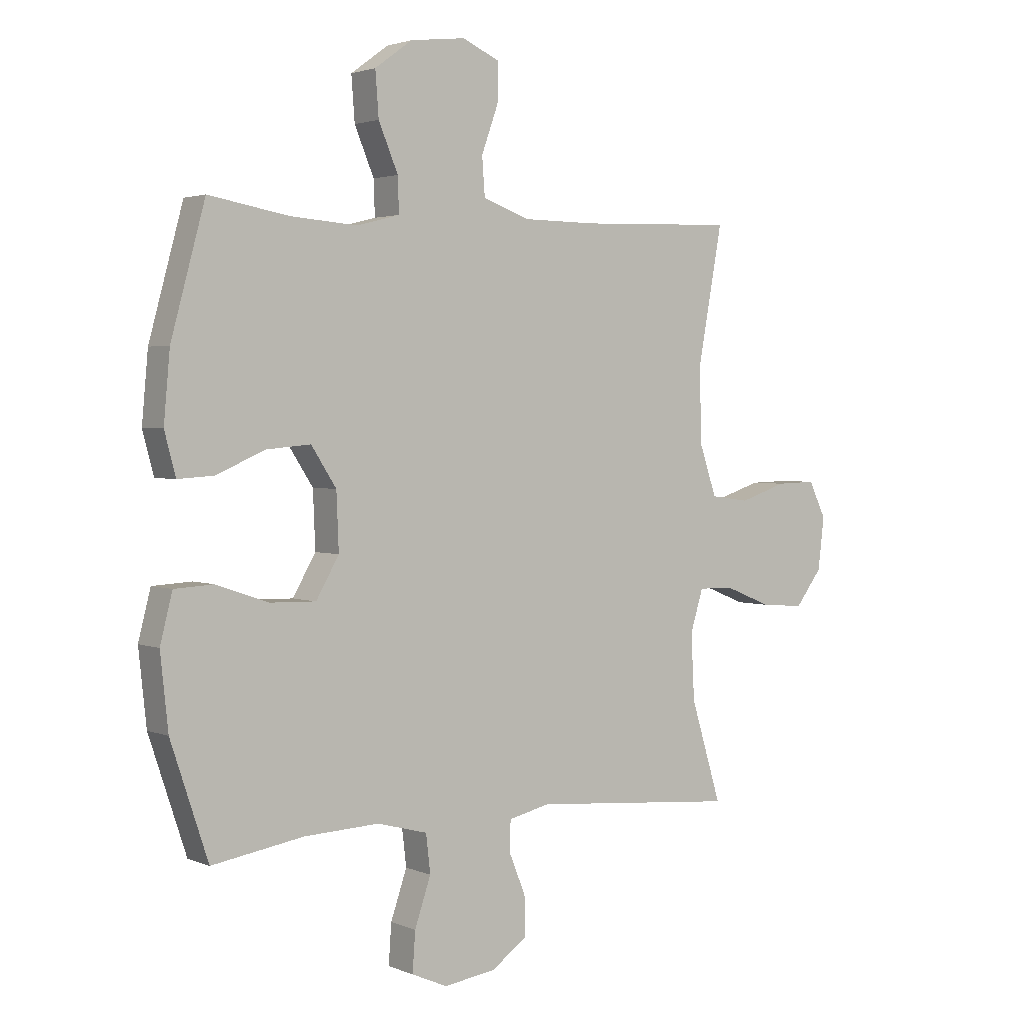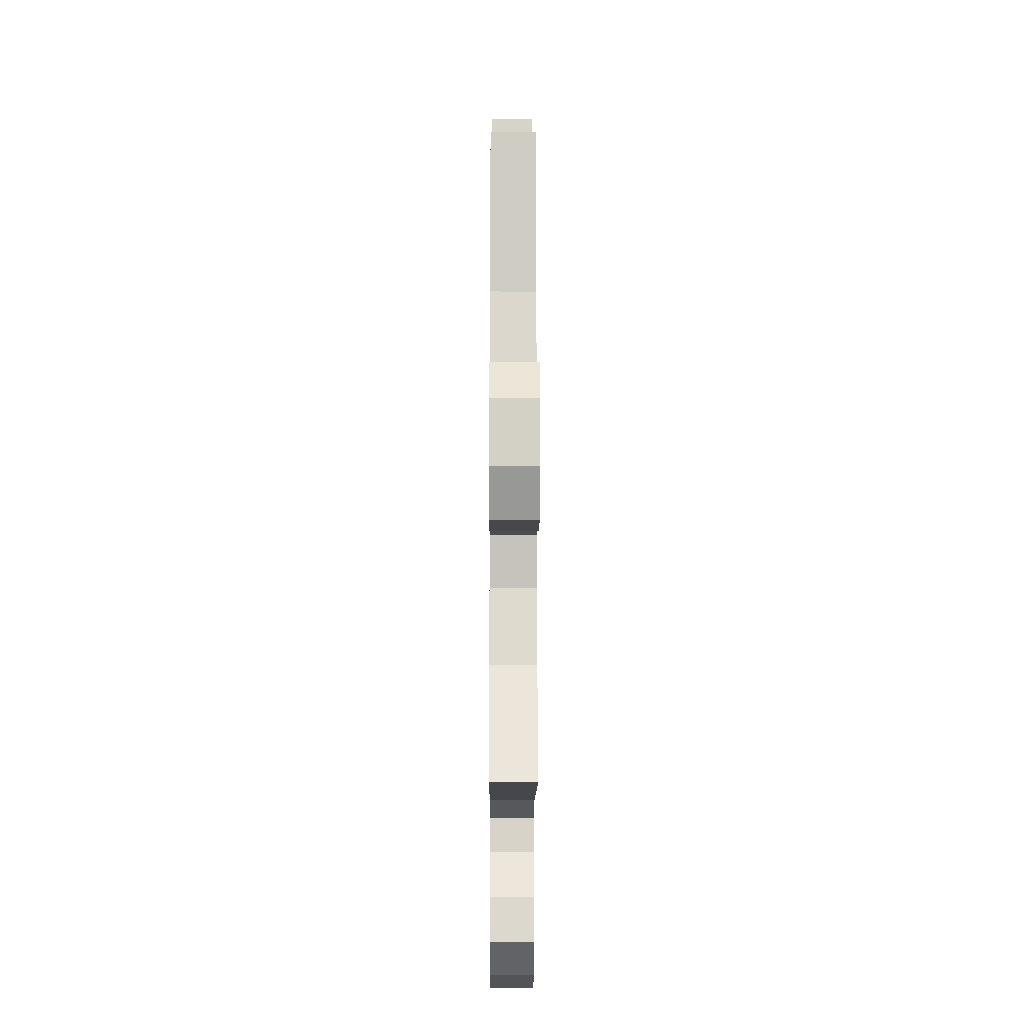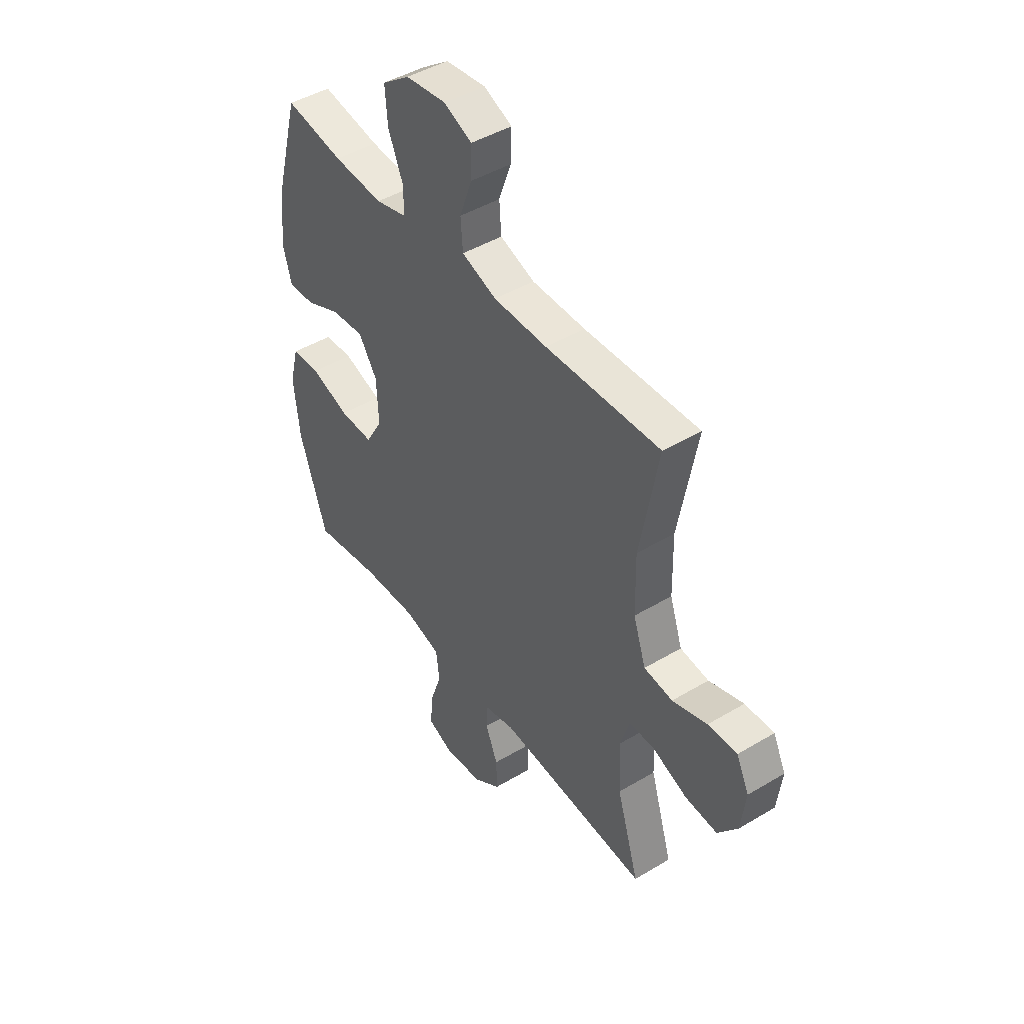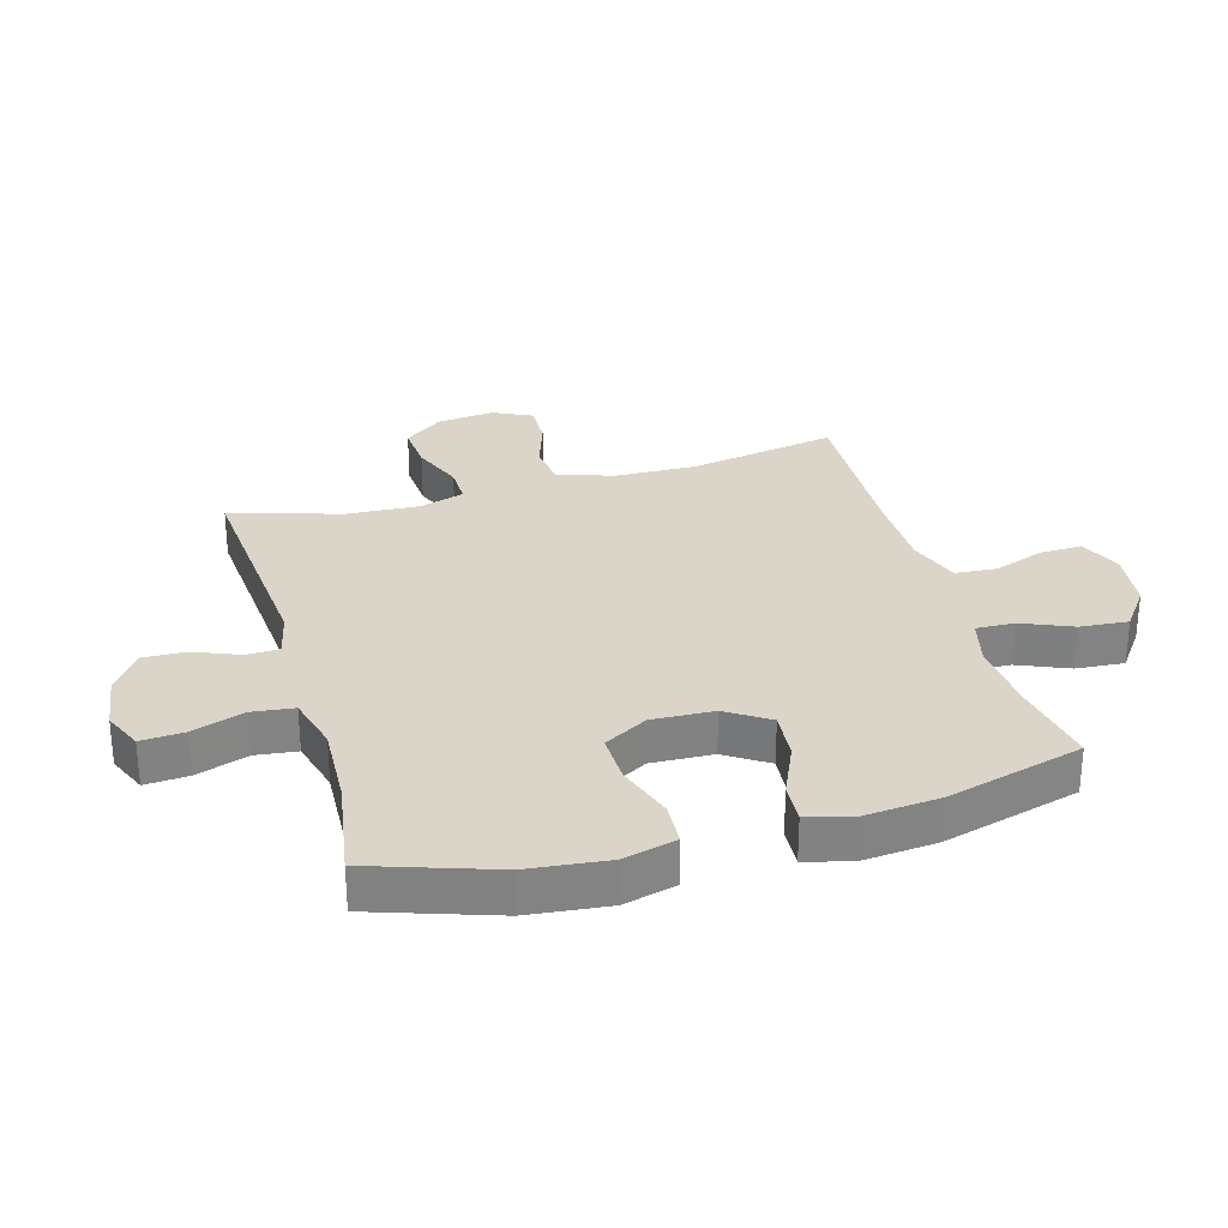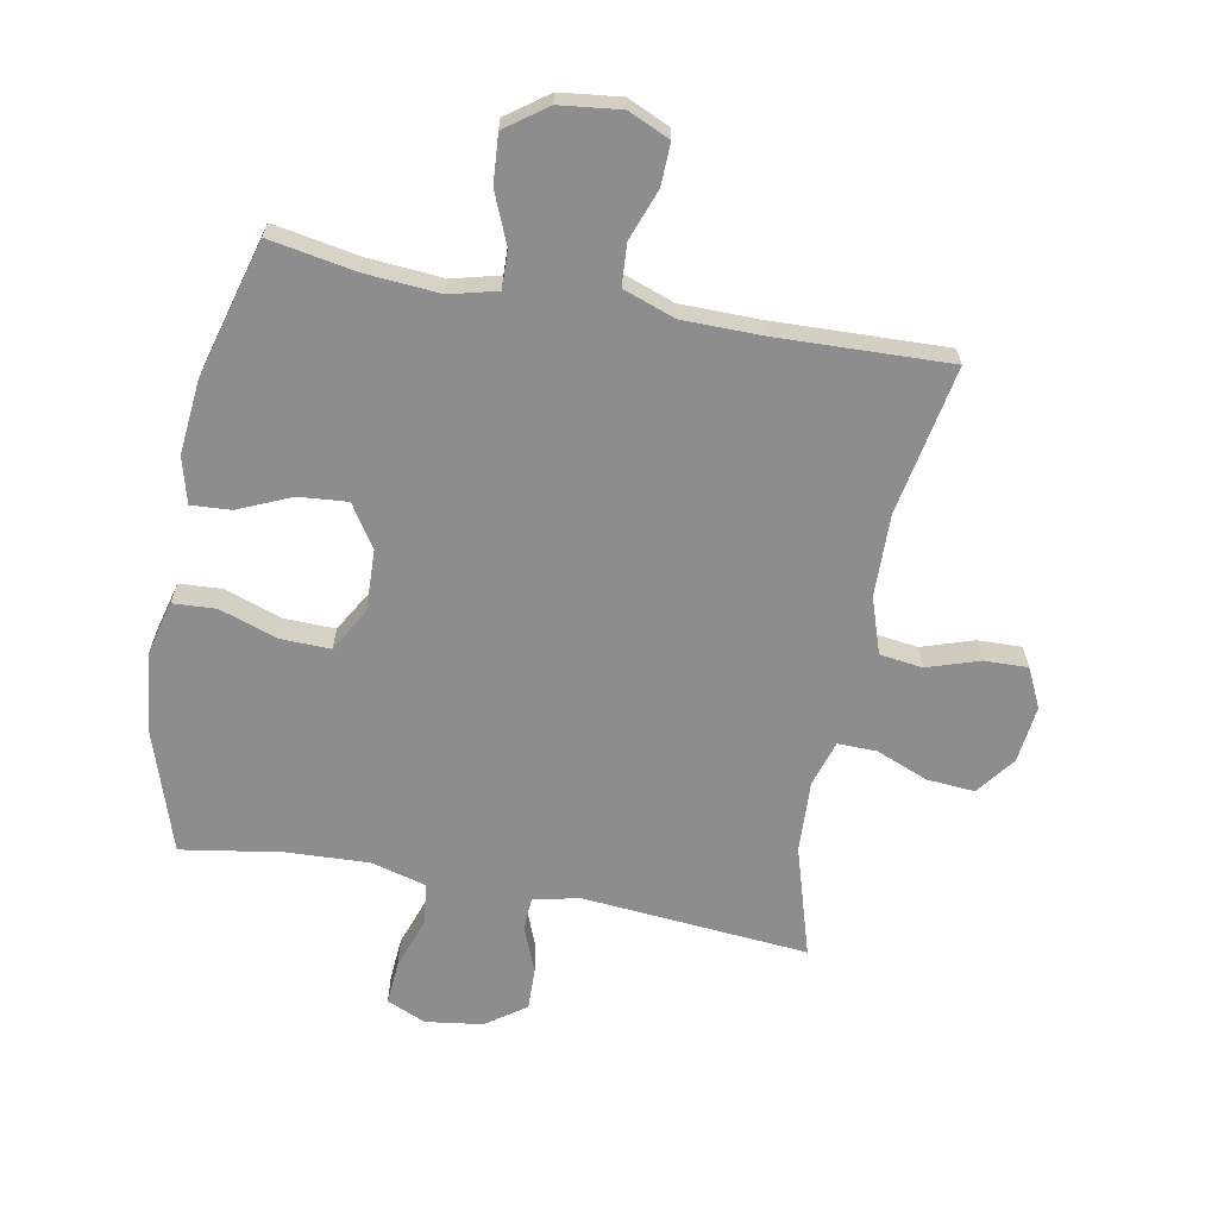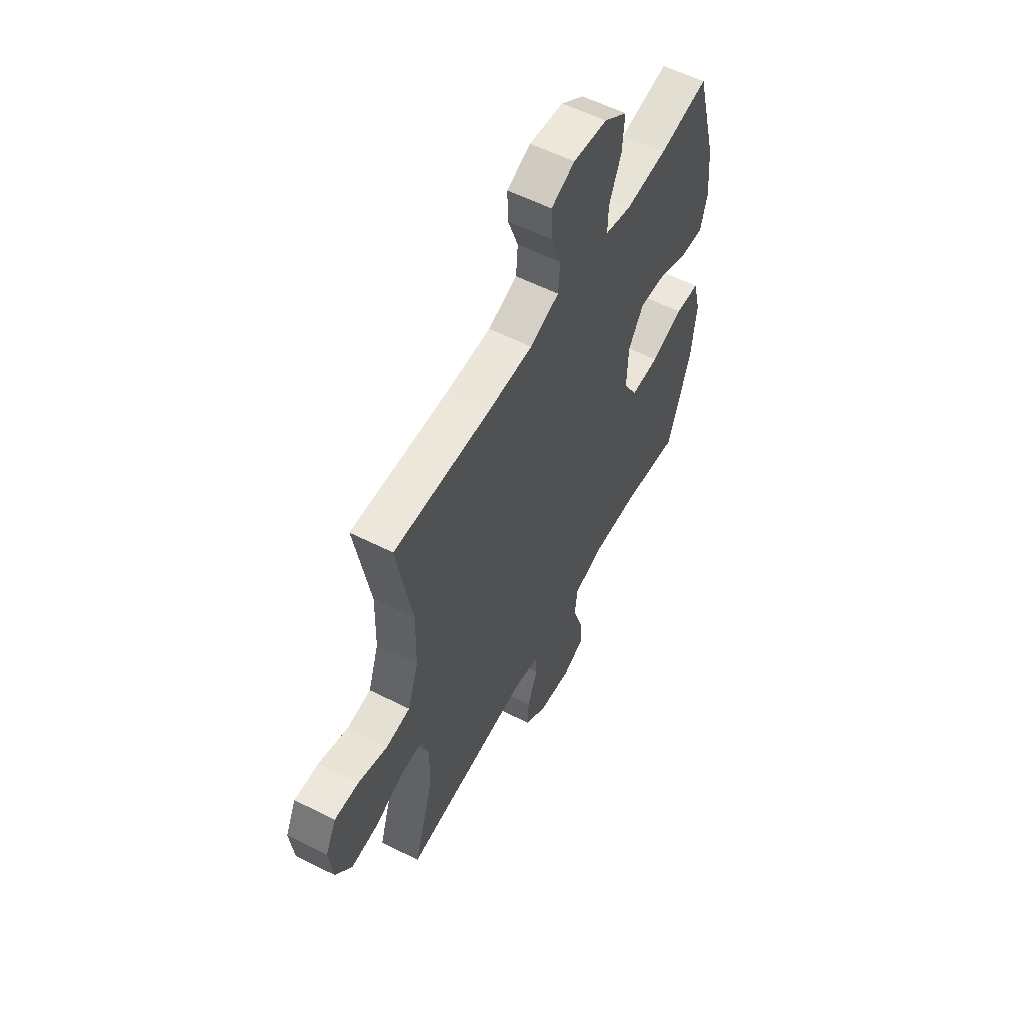
<metadata>
{"format":"obj","ext":"obj","renderer":"f3d","projection":"perspective","resolution":1024,"background":"white","views":[{"elev":2.5,"azim":-35.8,"up":"+Z"},{"elev":-15.7,"azim":89.7,"up":"+Z"},{"elev":45.2,"azim":55.3,"up":"+Z"},{"elev":29.3,"azim":-105.9,"up":"+Y"},{"elev":-64.7,"azim":-10.8,"up":"+Y"},{"elev":56.8,"azim":117.9,"up":"+Z"}]}
</metadata>
<code>
v -0.5 0.07 0.5
v -0.358 0.07 0.475
v -0.237 0.07 0.466
v -0.16 0.07 0.486
v -0.162 0.07 0.548
v -0.197 0.07 0.631
v -0.203 0.07 0.71
v -0.136 0.07 0.759
v -0.037 0.07 0.771
v 0.031 0.07 0.741
v 0.029 0.07 0.672
v -0.001 0.07 0.589
v 0.004 0.07 0.521
v 0.089 0.07 0.491
v 0.22 0.07 0.49
v 0.5 0.07 0.5
v 0.456 0.07 0.257
v 0.459 0.07 0.123
v 0.49 0.07 0.032
v 0.56 0.07 0.023
v 0.645 0.07 0.051
v 0.716 0.07 0.053
v 0.747 0.07 -0.011
v 0.736 0.07 -0.105
v 0.688 0.07 -0.168
v 0.61 0.07 -0.162
v 0.525 0.07 -0.128
v 0.462 0.07 -0.127
v 0.439 0.07 -0.202
v 0.445 0.07 -0.32
v 0.5 0.07 -0.5
v 0.13 0.07 -0.469
v 0.055 0.07 -0.486
v 0.053 0.07 -0.54
v 0.083 0.07 -0.614
v 0.085 0.07 -0.684
v 0.02 0.07 -0.73
v -0.073 0.07 -0.743
v -0.137 0.07 -0.715
v -0.132 0.07 -0.644
v -0.103 0.07 -0.559
v -0.111 0.07 -0.491
v -0.201 0.07 -0.467
v -0.335 0.07 -0.473
v -0.5 0.07 -0.5
v -0.567 0.07 -0.299
v -0.581 0.07 -0.168
v -0.559 0.07 -0.082
v -0.489 0.07 -0.078
v -0.395 0.07 -0.11
v -0.313 0.07 -0.112
v -0.272 0.07 -0.041
v -0.276 0.07 0.06
v -0.321 0.07 0.129
v -0.401 0.07 0.122
v -0.487 0.07 0.084
v -0.552 0.07 0.08
v -0.572 0.07 0.155
v -0.561 0.07 0.276
v -0.5 0 0.5
v -0.358 0 0.475
v -0.237 0 0.466
v -0.16 0 0.486
v -0.162 0 0.548
v -0.197 0 0.631
v -0.203 0 0.71
v -0.136 0 0.759
v -0.037 0 0.771
v 0.031 0 0.741
v 0.029 0 0.672
v -0.001 0 0.589
v 0.004 0 0.521
v 0.089 0 0.491
v 0.22 0 0.49
v 0.5 0 0.5
v 0.456 0 0.257
v 0.459 0 0.123
v 0.49 0 0.032
v 0.56 0 0.023
v 0.645 0 0.051
v 0.716 0 0.053
v 0.747 0 -0.011
v 0.736 0 -0.105
v 0.688 0 -0.168
v 0.61 0 -0.162
v 0.525 0 -0.128
v 0.462 0 -0.127
v 0.439 0 -0.202
v 0.445 0 -0.32
v 0.5 0 -0.5
v 0.13 0 -0.469
v 0.055 0 -0.486
v 0.053 0 -0.54
v 0.083 0 -0.614
v 0.085 0 -0.684
v 0.02 0 -0.73
v -0.073 0 -0.743
v -0.137 0 -0.715
v -0.132 0 -0.644
v -0.103 0 -0.559
v -0.111 0 -0.491
v -0.201 0 -0.467
v -0.335 0 -0.473
v -0.5 0 -0.5
v -0.567 0 -0.299
v -0.581 0 -0.168
v -0.559 0 -0.082
v -0.489 0 -0.078
v -0.395 0 -0.11
v -0.313 0 -0.112
v -0.272 0 -0.041
v -0.276 0 0.06
v -0.321 0 0.129
v -0.401 0 0.122
v -0.487 0 0.084
v -0.552 0 0.08
v -0.572 0 0.155
v -0.561 0 0.276
f 59 1 2
f 58 59 2
f 57 58 2
f 56 57 2
f 55 56 2
f 54 55 2 3
f 53 54 3 4
f 52 53 4
f 48 49 50
f 47 48 50
f 46 47 50
f 45 46 50
f 44 45 50
f 43 44 50 51
f 42 43 51 52
f 39 40 41
f 38 39 41
f 37 38 41
f 36 37 41
f 35 36 41
f 34 35 41
f 33 34 41 42
f 42 52 4
f 33 42 4
f 32 33 4
f 25 26 27
f 24 25 27
f 23 24 27
f 22 23 27
f 21 22 27
f 20 21 27
f 19 20 27 28
f 18 19 28 29
f 15 16 17
f 17 18 29
f 15 17 29
f 14 15 29
f 10 11 12
f 9 10 12
f 8 9 12
f 7 8 12
f 6 7 12
f 5 6 12
f 5 12 13
f 5 13 14
f 4 5 14
f 32 4 14
f 31 32 14
f 30 31 14
f 14 29 30
f 61 60 118
f 61 118 117
f 61 117 116
f 61 116 115
f 61 115 114
f 62 61 114 113
f 63 62 113 112
f 63 112 111
f 109 108 107
f 109 107 106
f 109 106 105
f 109 105 104
f 109 104 103
f 110 109 103 102
f 111 110 102 101
f 100 99 98
f 100 98 97
f 100 97 96
f 100 96 95
f 100 95 94
f 100 94 93
f 101 100 93 92
f 63 111 101
f 63 101 92
f 63 92 91
f 86 85 84
f 86 84 83
f 86 83 82
f 86 82 81
f 86 81 80
f 86 80 79
f 87 86 79 78
f 88 87 78 77
f 76 75 74
f 88 77 76
f 88 76 74
f 88 74 73
f 71 70 69
f 71 69 68
f 71 68 67
f 71 67 66
f 71 66 65
f 71 65 64
f 72 71 64
f 73 72 64
f 73 64 63
f 73 63 91
f 73 91 90
f 73 90 89
f 89 88 73
f 1 60 61 2
f 2 61 62 3
f 3 62 63 4
f 4 63 64 5
f 5 64 65 6
f 6 65 66 7
f 7 66 67 8
f 8 67 68 9
f 9 68 69 10
f 10 69 70 11
f 11 70 71 12
f 12 71 72 13
f 13 72 73 14
f 14 73 74 15
f 15 74 75 16
f 16 75 76 17
f 17 76 77 18
f 18 77 78 19
f 19 78 79 20
f 20 79 80 21
f 21 80 81 22
f 22 81 82 23
f 23 82 83 24
f 24 83 84 25
f 25 84 85 26
f 26 85 86 27
f 27 86 87 28
f 28 87 88 29
f 29 88 89 30
f 30 89 90 31
f 31 90 91 32
f 32 91 92 33
f 33 92 93 34
f 34 93 94 35
f 35 94 95 36
f 36 95 96 37
f 37 96 97 38
f 38 97 98 39
f 39 98 99 40
f 40 99 100 41
f 41 100 101 42
f 42 101 102 43
f 43 102 103 44
f 44 103 104 45
f 45 104 105 46
f 46 105 106 47
f 47 106 107 48
f 48 107 108 49
f 49 108 109 50
f 50 109 110 51
f 51 110 111 52
f 52 111 112 53
f 53 112 113 54
f 54 113 114 55
f 55 114 115 56
f 56 115 116 57
f 57 116 117 58
f 58 117 118 59
f 59 118 60 1

</code>
